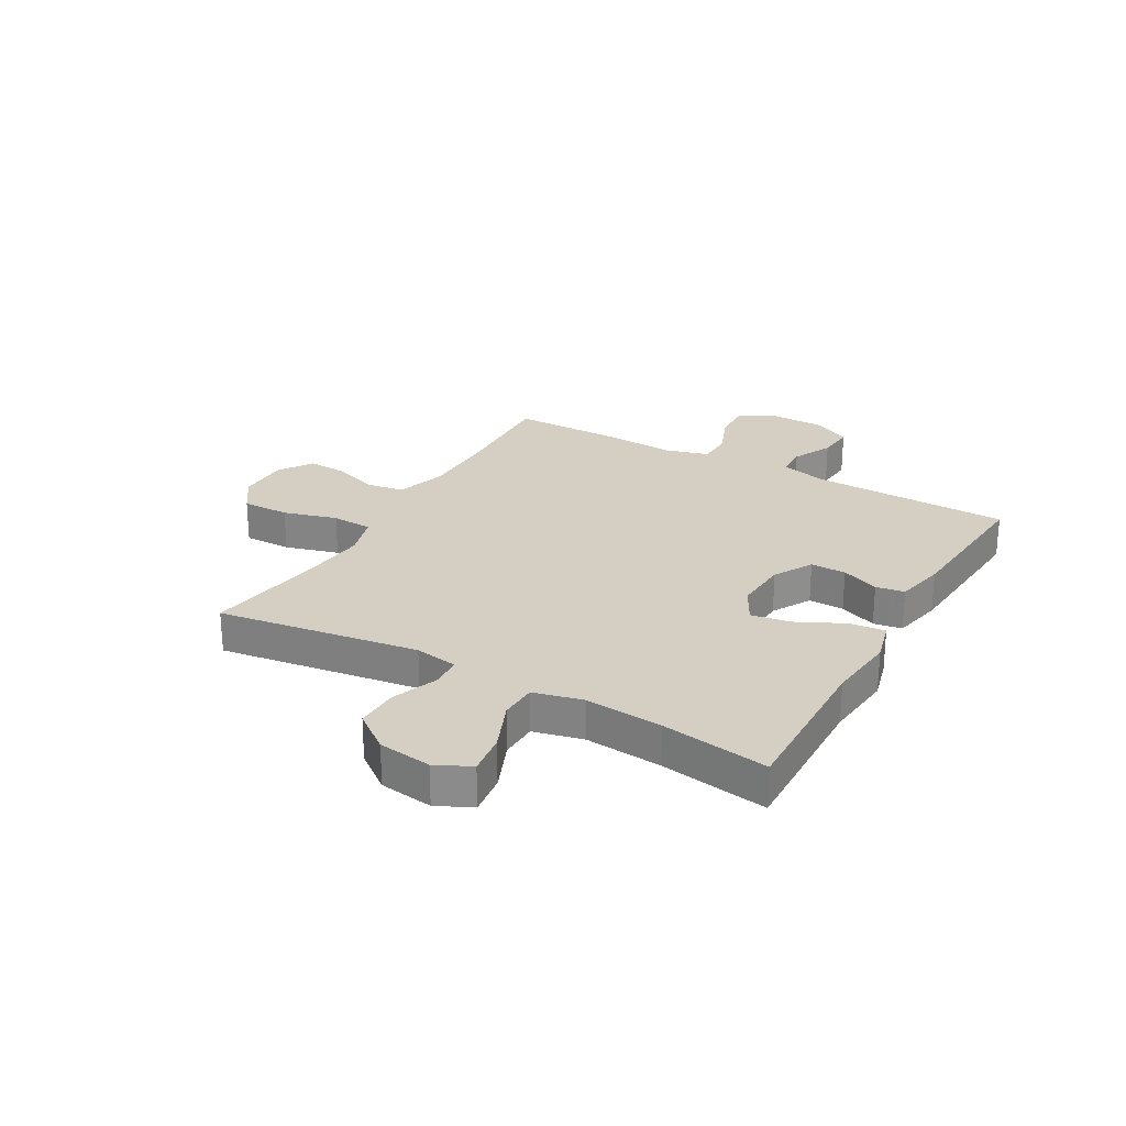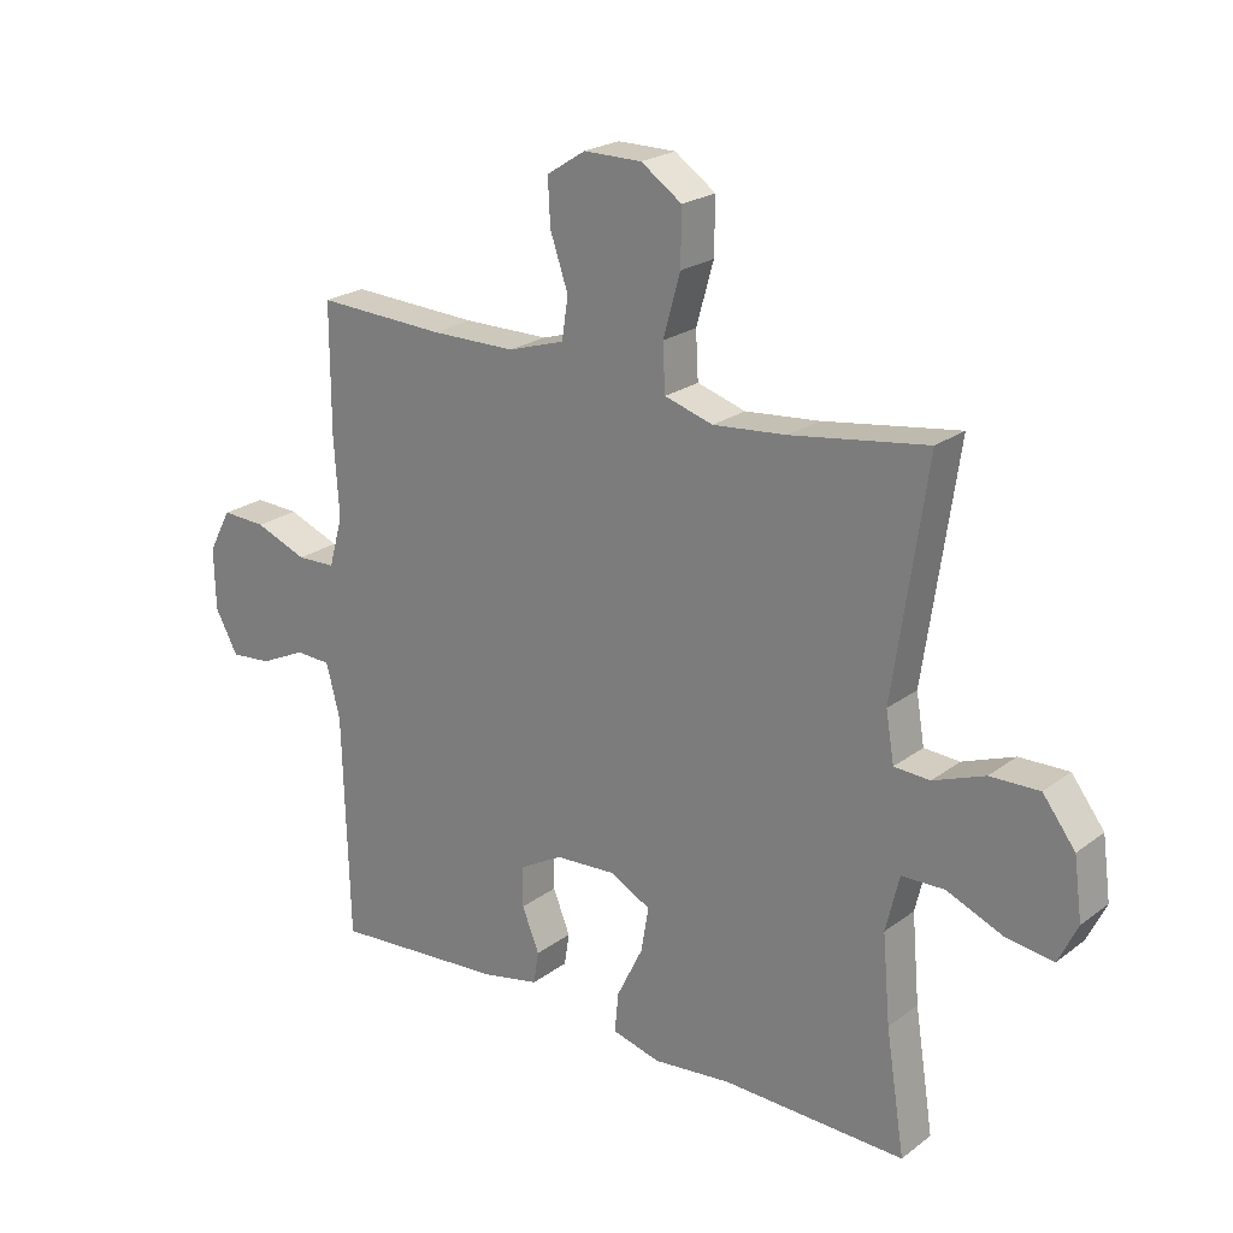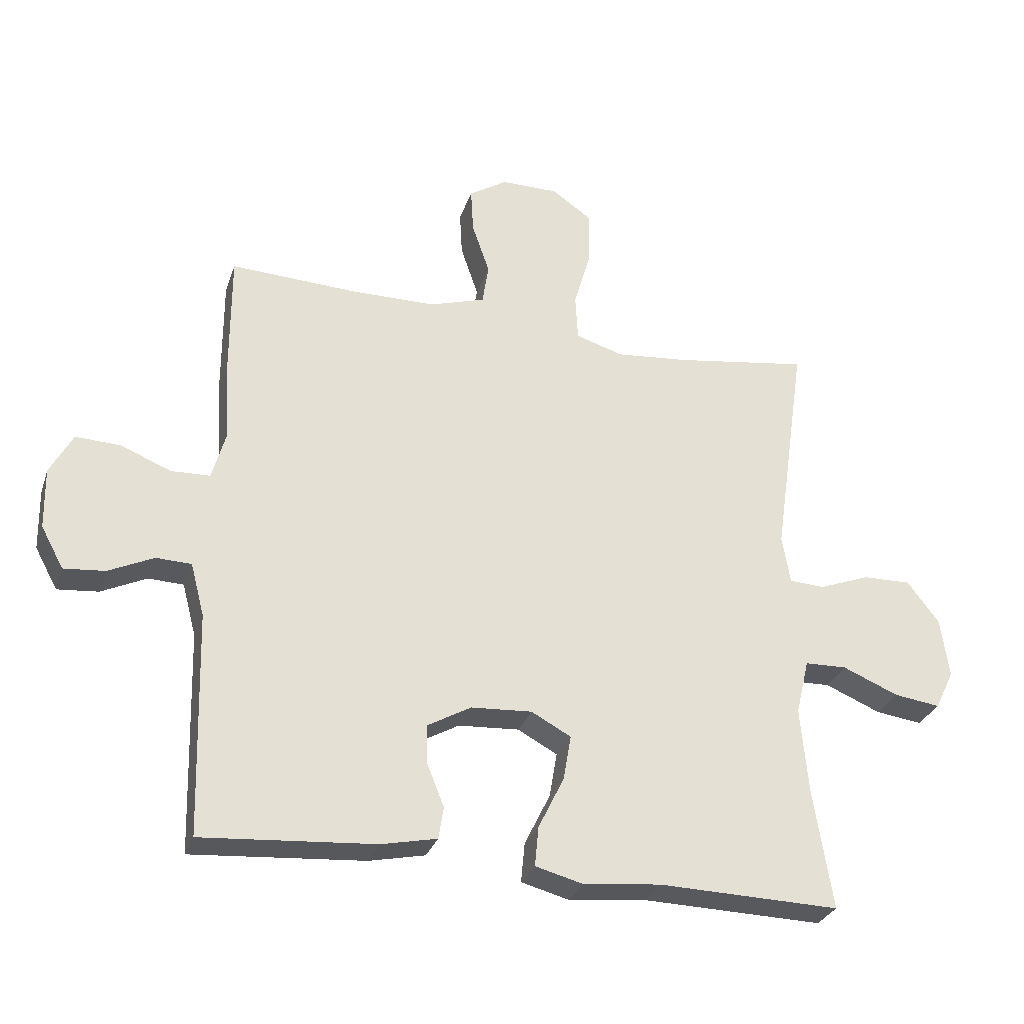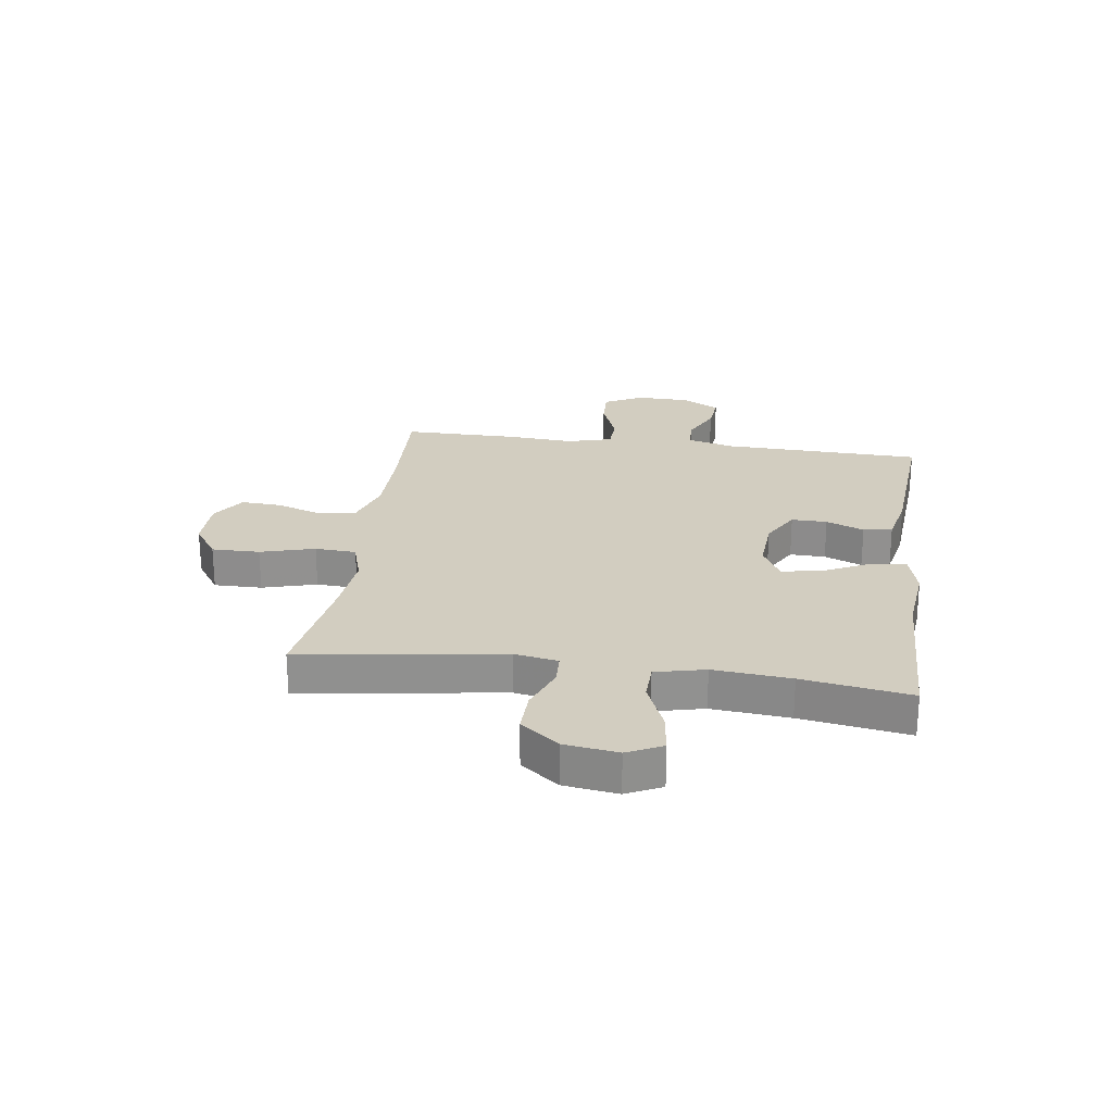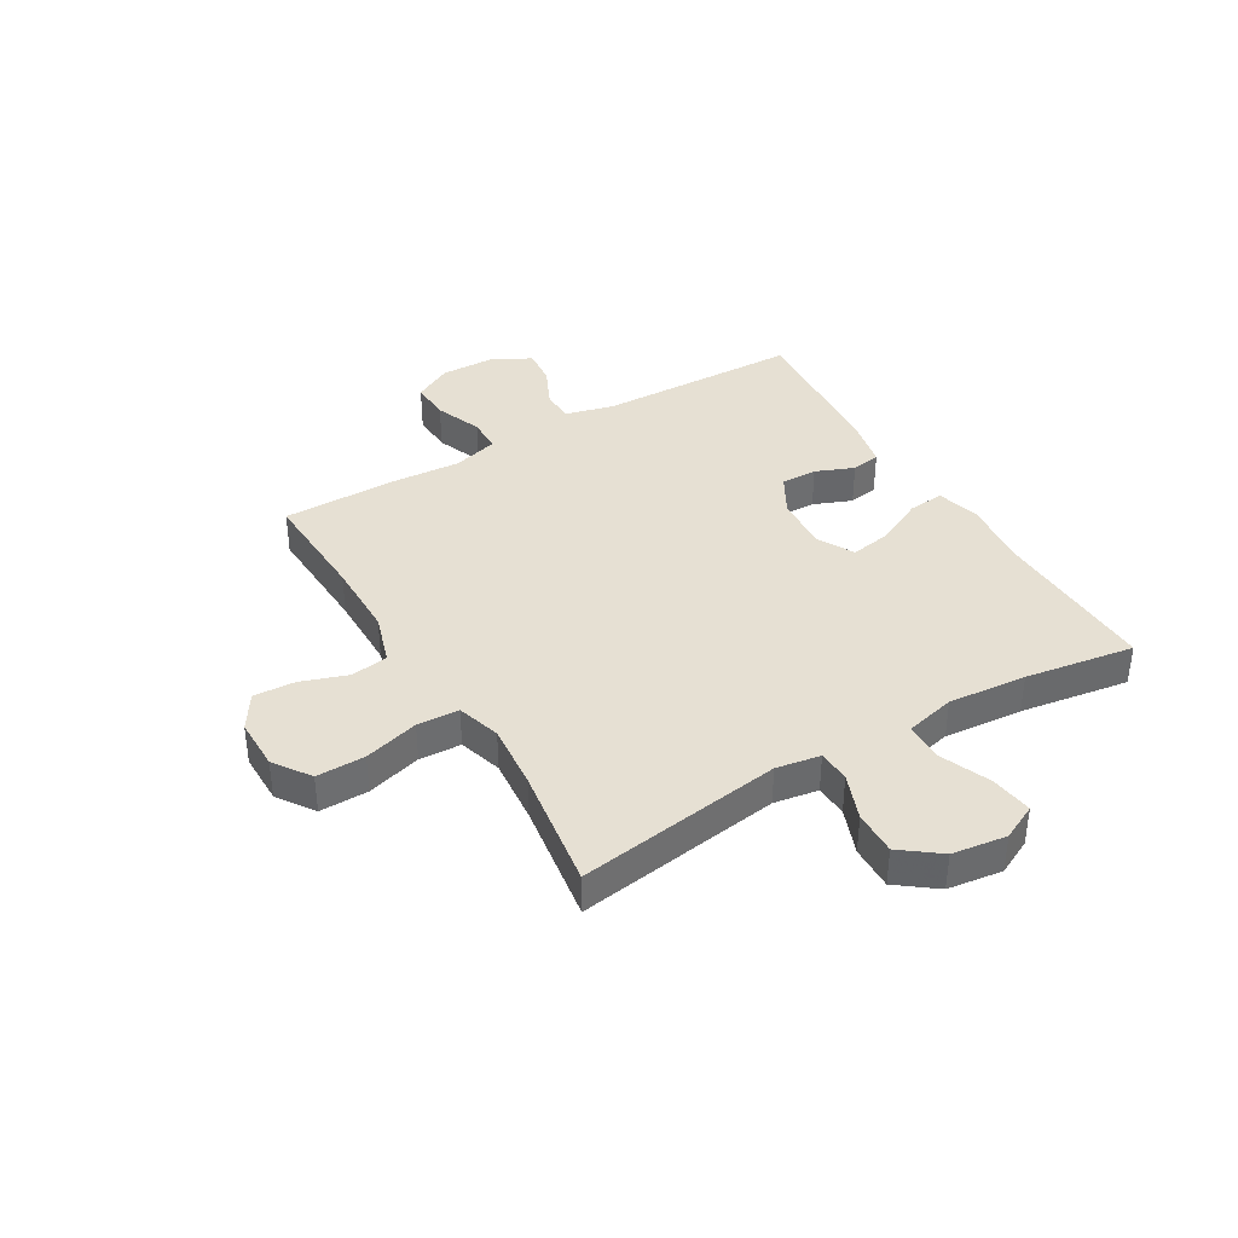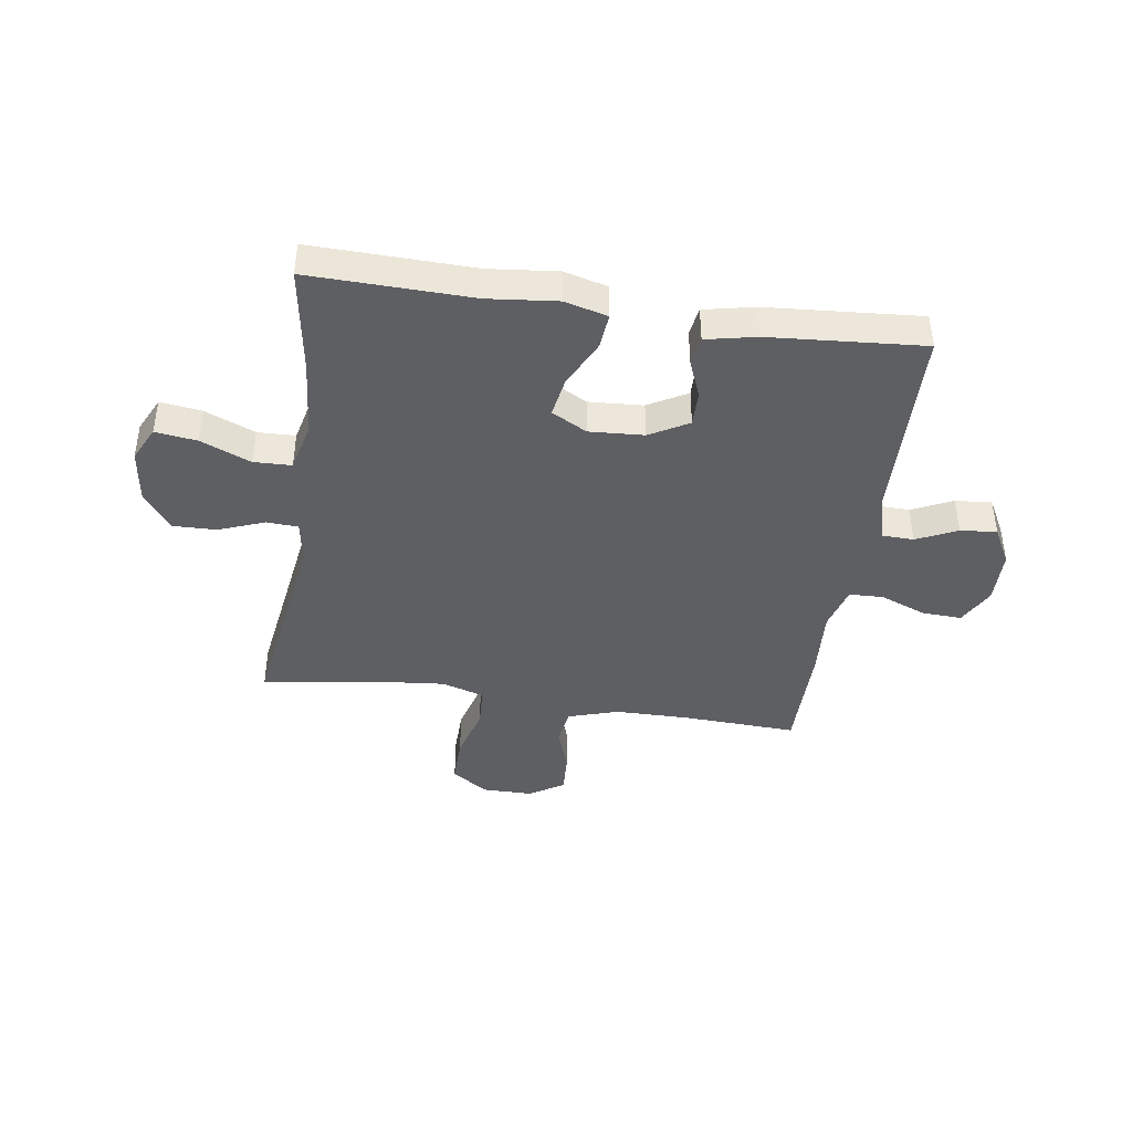
<metadata>
{"format":"obj","ext":"obj","renderer":"f3d","projection":"perspective","resolution":1024,"background":"white","views":[{"elev":25.6,"azim":119.6,"up":"+Y"},{"elev":22.5,"azim":38.5,"up":"+Z"},{"elev":-29.6,"azim":-17.1,"up":"+Z"},{"elev":24.4,"azim":98.0,"up":"+Y"},{"elev":38.4,"azim":59.4,"up":"+Y"},{"elev":-41.7,"azim":171.5,"up":"+Y"}]}
</metadata>
<code>
v -0.5 0.07 0.5
v -0.298 0.07 0.491
v -0.164 0.07 0.492
v -0.075 0.07 0.52
v -0.065 0.07 0.585
v -0.093 0.07 0.667
v -0.097 0.07 0.739
v -0.036 0.07 0.778
v 0.055 0.07 0.778
v 0.119 0.07 0.734
v 0.118 0.07 0.649
v 0.091 0.07 0.553
v 0.095 0.07 0.48
v 0.171 0.07 0.457
v 0.287 0.07 0.468
v 0.5 0.07 0.5
v 0.448 0.07 0.142
v 0.461 0.07 0.065
v 0.517 0.07 0.062
v 0.598 0.07 0.093
v 0.675 0.07 0.095
v 0.726 0.07 0.028
v 0.739 0.07 -0.067
v 0.709 0.07 -0.129
v 0.635 0.07 -0.119
v 0.546 0.07 -0.082
v 0.479 0.07 -0.084
v 0.458 0.07 -0.172
v 0.47 0.07 -0.309
v 0.5 0.07 -0.5
v 0.212 0.07 -0.493
v 0.089 0.07 -0.506
v 0.013 0.07 -0.486
v 0.019 0.07 -0.423
v 0.06 0.07 -0.339
v 0.072 0.07 -0.268
v 0.009 0.07 -0.234
v -0.088 0.07 -0.24
v -0.157 0.07 -0.279
v -0.156 0.07 -0.342
v -0.129 0.07 -0.409
v -0.137 0.07 -0.46
v -0.226 0.07 -0.479
v -0.5 0.07 -0.5
v -0.51 0.07 -0.145
v -0.532 0.07 -0.061
v -0.588 0.07 -0.059
v -0.66 0.07 -0.093
v -0.725 0.07 -0.099
v -0.761 0.07 -0.033
v -0.763 0.07 0.064
v -0.727 0.07 0.131
v -0.657 0.07 0.128
v -0.575 0.07 0.096
v -0.514 0.07 0.098
v -0.492 0.07 0.177
v -0.5 0.07 0.3
v -0.5 0 0.5
v -0.298 0 0.491
v -0.164 0 0.492
v -0.075 0 0.52
v -0.065 0 0.585
v -0.093 0 0.667
v -0.097 0 0.739
v -0.036 0 0.778
v 0.055 0 0.778
v 0.119 0 0.734
v 0.118 0 0.649
v 0.091 0 0.553
v 0.095 0 0.48
v 0.171 0 0.457
v 0.287 0 0.468
v 0.5 0 0.5
v 0.448 0 0.142
v 0.461 0 0.065
v 0.517 0 0.062
v 0.598 0 0.093
v 0.675 0 0.095
v 0.726 0 0.028
v 0.739 0 -0.067
v 0.709 0 -0.129
v 0.635 0 -0.119
v 0.546 0 -0.082
v 0.479 0 -0.084
v 0.458 0 -0.172
v 0.47 0 -0.309
v 0.5 0 -0.5
v 0.212 0 -0.493
v 0.089 0 -0.506
v 0.013 0 -0.486
v 0.019 0 -0.423
v 0.06 0 -0.339
v 0.072 0 -0.268
v 0.009 0 -0.234
v -0.088 0 -0.24
v -0.157 0 -0.279
v -0.156 0 -0.342
v -0.129 0 -0.409
v -0.137 0 -0.46
v -0.226 0 -0.479
v -0.5 0 -0.5
v -0.51 0 -0.145
v -0.532 0 -0.061
v -0.588 0 -0.059
v -0.66 0 -0.093
v -0.725 0 -0.099
v -0.761 0 -0.033
v -0.763 0 0.064
v -0.727 0 0.131
v -0.657 0 0.128
v -0.575 0 0.096
v -0.514 0 0.098
v -0.492 0 0.177
v -0.5 0 0.3
f 56 57 1 2
f 55 56 2 3
f 51 52 53 54
f 51 54 55
f 50 51 55
f 47 48 49 50
f 46 47 50 55
f 45 46 55 3
f 40 41 42 43
f 39 40 43 44
f 32 33 34 35
f 31 32 35 36
f 29 30 31 36
f 28 29 36 37
f 23 24 25 26
f 23 26 27
f 22 23 27
f 19 20 21 22
f 18 19 22 27
f 17 18 27 28
f 15 16 17
f 14 15 17 28
f 9 10 11 12
f 9 12 13
f 8 9 13
f 5 6 7 8
f 5 8 13
f 4 5 13
f 39 44 45 3
f 14 28 37 38
f 13 14 38 39
f 3 4 13 39
f 59 58 114 113
f 60 59 113 112
f 111 110 109 108
f 112 111 108
f 112 108 107
f 107 106 105 104
f 112 107 104 103
f 60 112 103 102
f 100 99 98 97
f 101 100 97 96
f 92 91 90 89
f 93 92 89 88
f 93 88 87 86
f 94 93 86 85
f 83 82 81 80
f 84 83 80
f 84 80 79
f 79 78 77 76
f 84 79 76 75
f 85 84 75 74
f 74 73 72
f 85 74 72 71
f 69 68 67 66
f 70 69 66
f 70 66 65
f 65 64 63 62
f 70 65 62
f 70 62 61
f 60 102 101 96
f 95 94 85 71
f 96 95 71 70
f 96 70 61 60
f 1 58 59 2
f 2 59 60 3
f 3 60 61 4
f 4 61 62 5
f 5 62 63 6
f 6 63 64 7
f 7 64 65 8
f 8 65 66 9
f 9 66 67 10
f 10 67 68 11
f 11 68 69 12
f 12 69 70 13
f 13 70 71 14
f 14 71 72 15
f 15 72 73 16
f 16 73 74 17
f 17 74 75 18
f 18 75 76 19
f 19 76 77 20
f 20 77 78 21
f 21 78 79 22
f 22 79 80 23
f 23 80 81 24
f 24 81 82 25
f 25 82 83 26
f 26 83 84 27
f 27 84 85 28
f 28 85 86 29
f 29 86 87 30
f 30 87 88 31
f 31 88 89 32
f 32 89 90 33
f 33 90 91 34
f 34 91 92 35
f 35 92 93 36
f 36 93 94 37
f 37 94 95 38
f 38 95 96 39
f 39 96 97 40
f 40 97 98 41
f 41 98 99 42
f 42 99 100 43
f 43 100 101 44
f 44 101 102 45
f 45 102 103 46
f 46 103 104 47
f 47 104 105 48
f 48 105 106 49
f 49 106 107 50
f 50 107 108 51
f 51 108 109 52
f 52 109 110 53
f 53 110 111 54
f 54 111 112 55
f 55 112 113 56
f 56 113 114 57
f 57 114 58 1

</code>
